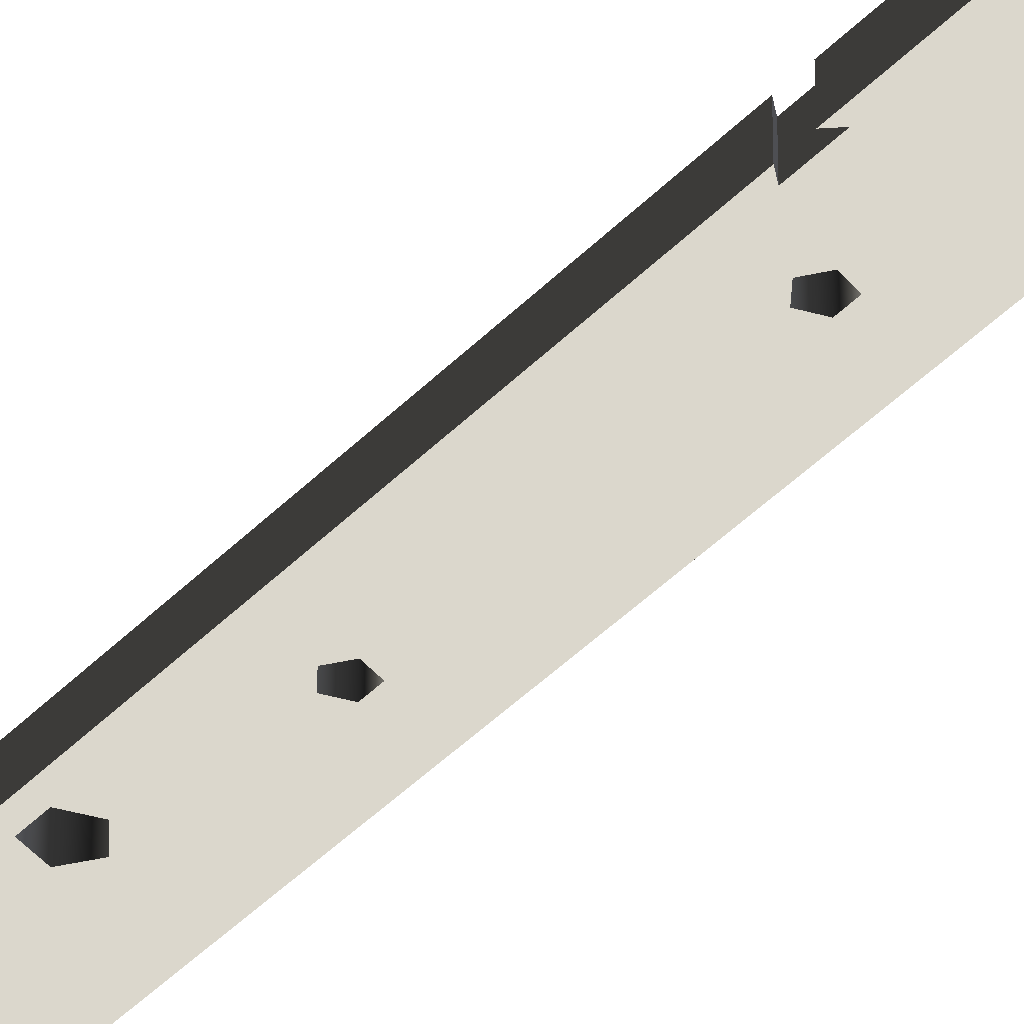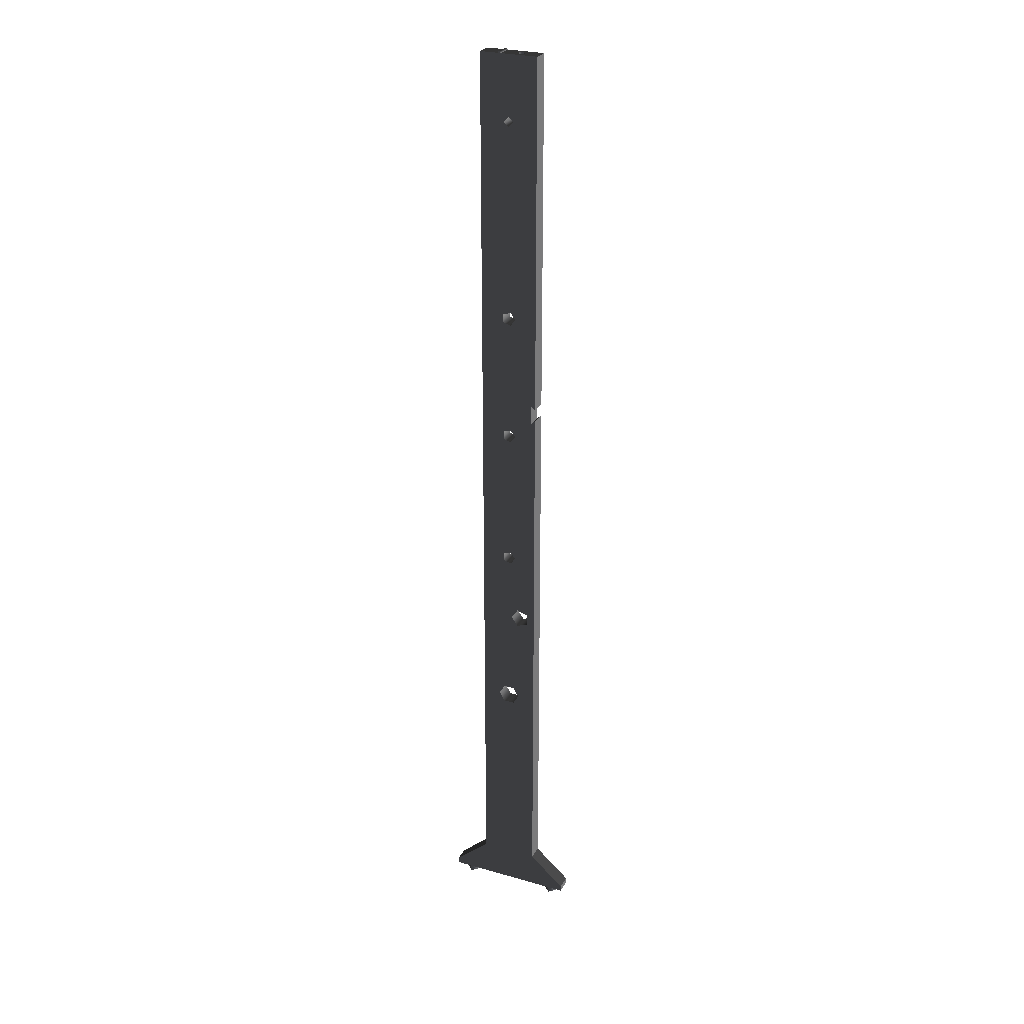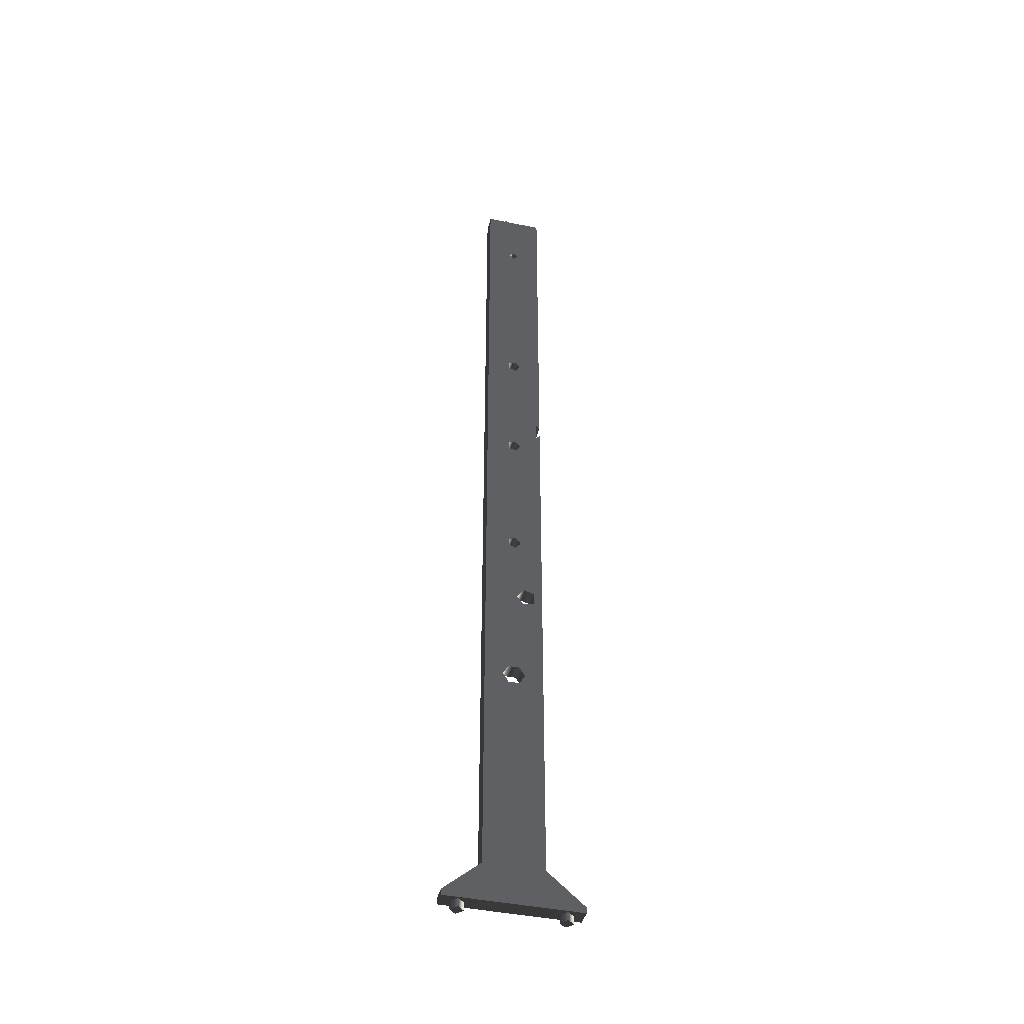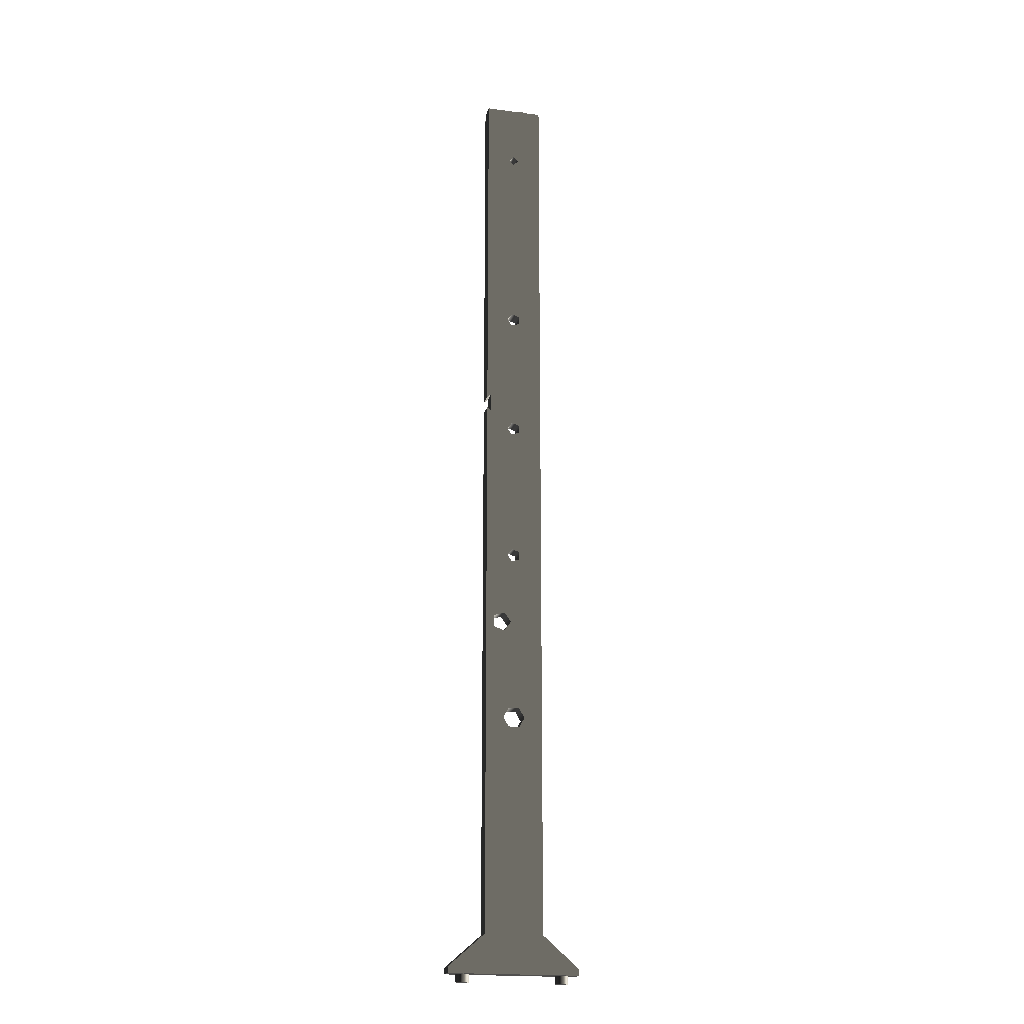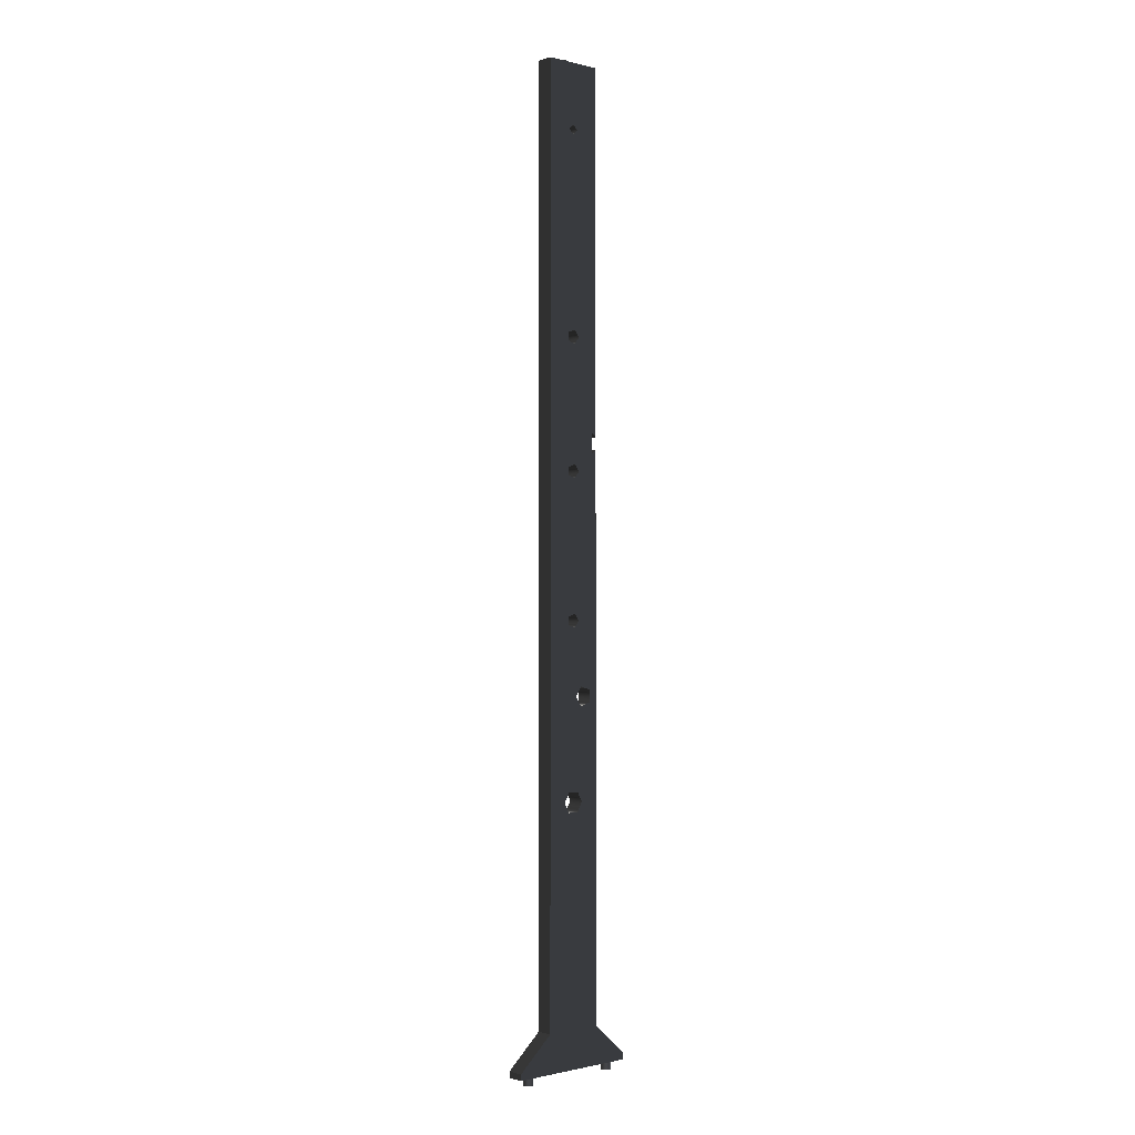
<metadata>
{"format":"obj","ext":"obj","renderer":"f3d","projection":"perspective","resolution":1024,"background":"white","views":[{"elev":-39.3,"azim":142.2,"up":"+Z"},{"elev":26.9,"azim":23.9,"up":"+Y"},{"elev":-43.1,"azim":-13.7,"up":"+Y"},{"elev":-19.4,"azim":166.1,"up":"+Y"},{"elev":-1.1,"azim":-42.3,"up":"+Y"}]}
</metadata>
<code>
g Face_1
v -0.05668 0.2405 0.00805
v -0.05668 0.1515 0.00805
v -0.05778 0.1525 0.00805
v -0.05778 0.1475 0.00805
v -0.05668 0.1485 0.00805
v -0.05668 0.01093 0.00805
v -0.04763 0.003031 0.00805
v -0.04763 0.001531 0.00805
v -0.08033 0.001531 0.00805
v -0.08033 0.003031 0.00805
v -0.07128 0.01093 0.00805
v -0.07128 0.2405 0.00805
v -0.06674 0.2405 0.00805
v -0.06594 0.2405 0.00805
v -0.06614 0.2409 0.00805
v -0.06654 0.2409 0.00805
v -0.06273 0.2245 0.00805
v -0.06398 0.2258 0.00805
v -0.06523 0.2245 0.00805
v -0.06398 0.2233 0.00805
v -0.06223 0.175 0.00805
v -0.06344 0.1767 0.00805
v -0.0654 0.1761 0.00805
v -0.0654 0.174 0.00805
v -0.06344 0.1734 0.00805
v -0.06223 0.143 0.00805
v -0.06344 0.1447 0.00805
v -0.0654 0.1441 0.00805
v -0.0654 0.142 0.00805
v -0.06344 0.1414 0.00805
v -0.06223 0.1075 0.00805
v -0.06344 0.1092 0.00805
v -0.0654 0.1086 0.00805
v -0.0654 0.1065 0.00805
v -0.06344 0.1059 0.00805
v -0.06123 0.06453 0.00805
v -0.06261 0.06691 0.00805
v -0.06536 0.06691 0.00805
v -0.06673 0.06453 0.00805
v -0.06536 0.06215 0.00805
v -0.06261 0.06215 0.00805
v -0.06318 0.08953 0.00805
v -0.06146 0.08715 0.00805
v -0.05866 0.08806 0.00805
v -0.05866 0.091 0.00805
v -0.06146 0.09191 0.00805
f 14 16 15
f 14 13 16
f 18 12 13
f 18 14 1
f 18 13 14
f 19 12 18
f 17 18 1
f 23 19 20
f 23 12 19
f 22 20 17
f 22 23 20
f 21 17 1
f 21 22 17
f 3 24 25
f 3 25 21
f 28 24 3
f 2 3 21
f 2 21 1
f 27 28 3
f 4 27 3
f 26 27 4
f 30 26 4
f 32 29 30
f 32 30 4
f 32 33 29
f 31 32 4
f 31 4 5
f 46 34 35
f 42 34 46
f 45 31 5
f 45 46 35
f 45 35 31
f 38 42 43
f 39 34 42
f 39 42 38
f 37 38 43
f 37 43 44
f 36 37 44
f 11 39 40
f 9 10 11
f 6 11 40
f 6 40 41
f 6 41 36
f 8 6 7
f 8 11 6
f 8 9 11
f 5 6 44
f 44 6 36
f 5 44 45
f 11 12 39
f 39 12 34
f 34 12 33
f 33 12 29
f 29 12 28
f 28 12 24
f 24 12 23
g Face_2
v -0.05668 0.1515 0.00805
v -0.05668 0.1515 0.01215
v -0.05668 0.2405 0.01215
v -0.05668 0.2405 0.00805
f 50 48 47
f 50 49 48
g Face_3
v -0.06594 0.2405 0.01215
v -0.05668 0.2405 0.01215
v -0.05668 0.2405 0.00805
v -0.06594 0.2405 0.00805
v -0.06046 0.2405 0.0101
v -0.06148 0.2405 0.01112
v -0.06251 0.2405 0.0101
v -0.06148 0.2405 0.009075
f 57 54 51
f 56 57 51
f 58 54 57
f 52 55 56
f 52 56 51
f 53 58 55
f 53 55 52
f 53 54 58
g Face_4
v -0.07128 0.2405 0.00805
v -0.06674 0.2405 0.00805
v -0.07128 0.2405 0.01215
v -0.06674 0.2405 0.01215
f 60 59 61
f 60 61 62
g Face_5
v -0.07128 0.01093 0.00805
v -0.07128 0.2405 0.00805
v -0.07128 0.01093 0.01215
v -0.07128 0.2405 0.01215
f 64 63 65
f 64 65 66
g Face_6
v -0.07128 0.01093 0.01215
v -0.08033 0.003031 0.01215
v -0.08033 0.003031 0.00805
v -0.07128 0.01093 0.00805
f 69 68 67
f 69 67 70
g Face_7
v -0.08033 0.001531 0.01215
v -0.04763 0.001531 0.01215
v -0.04763 0.001531 0.00805
v -0.08033 0.001531 0.00805
v -0.07468 0.001531 0.0101
v -0.07633 0.001531 0.01175
v -0.07798 0.001531 0.0101
v -0.07633 0.001531 0.00845
v -0.04998 0.001531 0.0101
v -0.05163 0.001531 0.01175
v -0.05328 0.001531 0.0101
v -0.05163 0.001531 0.00845
f 77 71 74
f 76 71 77
f 78 77 74
f 80 76 75
f 80 75 81
f 82 75 78
f 82 81 75
f 72 80 79
f 72 76 80
f 72 71 76
f 73 79 82
f 73 72 79
f 73 78 74
f 73 82 78
g Face_8
v -0.05668 0.01093 0.00805
v -0.04763 0.003031 0.00805
v -0.05668 0.01093 0.01215
v -0.04763 0.003031 0.01215
f 84 83 85
f 84 85 86
g Face_9
v -0.05668 0.1485 0.01215
v -0.05668 0.1485 0.00805
v -0.05668 0.01093 0.00805
v -0.05668 0.01093 0.01215
f 88 90 89
f 88 87 90
g Face_10
v -0.05778 0.1525 0.01215
v -0.05778 0.1475 0.01215
v -0.05778 0.1475 0.00805
v -0.05778 0.1525 0.00805
f 93 91 92
f 93 94 91
g Face_11
v -0.06273 0.2245 0.01215
v -0.06398 0.2233 0.01215
v -0.06523 0.2245 0.01215
v -0.06398 0.2258 0.01215
v -0.06273 0.2245 0.01215
v -0.06273 0.2245 0.00805
v -0.06398 0.2258 0.00805
v -0.06523 0.2245 0.00805
v -0.06398 0.2233 0.00805
v -0.06273 0.2245 0.00805
f 103 96 95
f 103 95 104
f 102 97 96
f 102 96 103
f 101 98 97
f 101 97 102
f 100 99 98
f 100 98 101
g Face_12
v -0.06223 0.175 0.01215
v -0.06344 0.1734 0.01215
v -0.0654 0.174 0.01215
v -0.0654 0.1761 0.01215
v -0.06344 0.1767 0.01215
v -0.06223 0.175 0.01215
v -0.06223 0.175 0.00805
v -0.06344 0.1767 0.00805
v -0.0654 0.1761 0.00805
v -0.0654 0.174 0.00805
v -0.06344 0.1734 0.00805
v -0.06223 0.175 0.00805
f 115 106 105
f 115 105 116
f 114 107 106
f 114 106 115
f 113 108 107
f 113 107 114
f 112 109 108
f 112 108 113
f 111 110 109
f 111 109 112
g Face_13
v -0.06223 0.143 0.01215
v -0.06344 0.1414 0.01215
v -0.0654 0.142 0.01215
v -0.0654 0.1441 0.01215
v -0.06344 0.1447 0.01215
v -0.06223 0.143 0.01215
v -0.06223 0.143 0.00805
v -0.06344 0.1447 0.00805
v -0.0654 0.1441 0.00805
v -0.0654 0.142 0.00805
v -0.06344 0.1414 0.00805
v -0.06223 0.143 0.00805
f 127 118 117
f 127 117 128
f 126 119 118
f 126 118 127
f 125 120 119
f 125 119 126
f 124 121 120
f 124 120 125
f 123 122 121
f 123 121 124
g Face_14
v -0.06223 0.1075 0.01215
v -0.06344 0.1059 0.01215
v -0.0654 0.1065 0.01215
v -0.0654 0.1086 0.01215
v -0.06344 0.1092 0.01215
v -0.06223 0.1075 0.01215
v -0.06223 0.1075 0.00805
v -0.06344 0.1092 0.00805
v -0.0654 0.1086 0.00805
v -0.0654 0.1065 0.00805
v -0.06344 0.1059 0.00805
v -0.06223 0.1075 0.00805
f 139 130 129
f 139 129 140
f 138 131 130
f 138 130 139
f 137 132 131
f 137 131 138
f 136 133 132
f 136 132 137
f 135 134 133
f 135 133 136
g Face_15
v -0.06123 0.06453 0.01215
v -0.06261 0.06215 0.01215
v -0.06536 0.06215 0.01215
v -0.06673 0.06453 0.01215
v -0.06536 0.06691 0.01215
v -0.06261 0.06691 0.01215
v -0.06123 0.06453 0.01215
v -0.06123 0.06453 0.00805
v -0.06261 0.06691 0.00805
v -0.06536 0.06691 0.00805
v -0.06673 0.06453 0.00805
v -0.06536 0.06215 0.00805
v -0.06261 0.06215 0.00805
v -0.06123 0.06453 0.00805
f 153 142 141
f 153 141 154
f 152 143 142
f 152 142 153
f 151 144 143
f 151 143 152
f 150 145 144
f 150 144 151
f 149 146 145
f 149 145 150
f 148 147 146
f 148 146 149
g Face_16
v -0.06318 0.08953 0.01215
v -0.06146 0.09191 0.01215
v -0.05866 0.091 0.01215
v -0.05866 0.08806 0.01215
v -0.06146 0.08715 0.01215
v -0.06318 0.08953 0.01215
v -0.06318 0.08953 0.00805
v -0.06146 0.08715 0.00805
v -0.05866 0.08806 0.00805
v -0.05866 0.091 0.00805
v -0.06146 0.09191 0.00805
v -0.06318 0.08953 0.00805
f 159 161 160
f 159 162 161
f 158 163 162
f 158 162 159
f 157 164 163
f 157 163 158
f 156 165 164
f 156 164 157
f 155 166 165
f 155 165 156
g Face_17
v -0.05668 0.1515 0.01215
v -0.05778 0.1525 0.01215
v -0.05778 0.1525 0.00805
v -0.05668 0.1515 0.00805
f 169 167 168
f 169 170 167
g Face_18
v -0.05778 0.1475 0.01215
v -0.05668 0.1485 0.01215
v -0.05668 0.01093 0.01215
v -0.04763 0.003031 0.01215
v -0.04763 0.001531 0.01215
v -0.08033 0.001531 0.01215
v -0.08033 0.003031 0.01215
v -0.07128 0.01093 0.01215
v -0.07128 0.2405 0.01215
v -0.06674 0.2405 0.01215
v -0.06654 0.2409 0.01215
v -0.06614 0.2409 0.01215
v -0.06594 0.2405 0.01215
v -0.05668 0.2405 0.01215
v -0.05668 0.1515 0.01215
v -0.05778 0.1525 0.01215
v -0.06318 0.08953 0.01215
v -0.06146 0.09191 0.01215
v -0.05866 0.091 0.01215
v -0.05866 0.08806 0.01215
v -0.06146 0.08715 0.01215
v -0.06123 0.06453 0.01215
v -0.06261 0.06215 0.01215
v -0.06536 0.06215 0.01215
v -0.06673 0.06453 0.01215
v -0.06536 0.06691 0.01215
v -0.06261 0.06691 0.01215
v -0.06223 0.1075 0.01215
v -0.06344 0.1059 0.01215
v -0.0654 0.1065 0.01215
v -0.0654 0.1086 0.01215
v -0.06344 0.1092 0.01215
v -0.06223 0.143 0.01215
v -0.06344 0.1414 0.01215
v -0.0654 0.142 0.01215
v -0.0654 0.1441 0.01215
v -0.06344 0.1447 0.01215
v -0.06223 0.175 0.01215
v -0.06344 0.1734 0.01215
v -0.0654 0.174 0.01215
v -0.0654 0.1761 0.01215
v -0.06344 0.1767 0.01215
v -0.06273 0.2245 0.01215
v -0.06398 0.2233 0.01215
v -0.06523 0.2245 0.01215
v -0.06398 0.2258 0.01215
f 183 181 180
f 183 182 181
f 216 180 179
f 216 184 183
f 216 183 180
f 215 216 179
f 213 184 216
f 211 214 215
f 211 215 179
f 212 213 214
f 212 214 211
f 208 184 213
f 208 213 212
f 186 208 209
f 186 209 210
f 206 186 210
f 185 208 186
f 185 184 208
f 207 186 206
f 171 186 207
f 203 171 207
f 204 171 203
f 202 204 205
f 202 171 204
f 202 205 201
f 198 171 202
f 198 172 171
f 188 199 200
f 187 188 200
f 189 172 198
f 189 199 188
f 189 198 199
f 196 191 187
f 195 187 200
f 195 196 187
f 197 191 196
f 197 190 191
f 192 190 197
f 178 194 195
f 176 178 177
f 173 192 193
f 173 193 194
f 173 194 178
f 175 174 173
f 175 178 176
f 175 173 178
f 172 190 173
f 190 192 173
f 172 189 190
f 178 195 179
f 195 200 179
f 200 201 179
f 201 205 179
f 205 206 179
f 206 210 179
f 210 211 179
g Face_19
v -0.06594 0.2405 0.00805
v -0.06614 0.2409 0.00805
v -0.06654 0.2409 0.00805
v -0.06674 0.2405 0.00805
v -0.06674 0.2405 0.01215
v -0.06654 0.2409 0.01215
v -0.06614 0.2409 0.01215
v -0.06594 0.2405 0.01215
f 219 220 221
f 219 221 222
f 218 222 223
f 218 219 222
f 217 223 224
f 217 218 223
g Face_20
v -0.06046 0.2405 0.0101
v -0.06148 0.2405 0.01112
v -0.06251 0.2405 0.0101
v -0.06148 0.2405 0.009075
v -0.06046 0.2405 0.0101
v -0.06046 0.2333 0.0101
v -0.06148 0.2333 0.009075
v -0.06251 0.2333 0.0101
v -0.06148 0.2333 0.01112
v -0.06046 0.2333 0.0101
f 228 230 229
f 228 231 230
f 227 232 231
f 227 231 228
f 226 233 232
f 226 232 227
f 225 234 233
f 225 233 226
g Face_21
v -0.08033 0.001531 0.01215
v -0.08033 0.003031 0.01215
v -0.08033 0.001531 0.00805
v -0.08033 0.003031 0.00805
f 237 235 236
f 237 236 238
g Face_22
v -0.04763 0.001531 0.00805
v -0.04763 0.003031 0.00805
v -0.04763 0.003031 0.01215
v -0.04763 0.001531 0.01215
f 239 240 241
f 239 241 242
g Face_23
v -0.07468 0.001531 0.0101
v -0.07633 0.001531 0.01175
v -0.07798 0.001531 0.0101
v -0.07633 0.001531 0.00845
v -0.07468 0.001531 0.0101
v -0.07468 -0.000469 0.0101
v -0.07633 -0.000469 0.00845
v -0.07798 -0.000469 0.0101
v -0.07633 -0.000469 0.01175
v -0.07468 -0.000469 0.0101
f 246 247 248
f 246 248 249
f 245 249 250
f 245 246 249
f 244 250 251
f 244 245 250
f 243 251 252
f 243 244 251
g Face_24
v -0.04998 0.001531 0.0101
v -0.05163 0.001531 0.01175
v -0.05328 0.001531 0.0101
v -0.05163 0.001531 0.00845
v -0.04998 0.001531 0.0101
v -0.04998 -0.000469 0.0101
v -0.05163 -0.000469 0.00845
v -0.05328 -0.000469 0.0101
v -0.05163 -0.000469 0.01175
v -0.04998 -0.000469 0.0101
f 256 257 258
f 256 258 259
f 255 259 260
f 255 256 259
f 254 260 261
f 254 255 260
f 253 261 262
f 253 254 261
g Face_25
v -0.05778 0.1475 0.01215
v -0.05668 0.1485 0.01215
v -0.05668 0.1485 0.00805
v -0.05778 0.1475 0.00805
f 265 263 264
f 265 266 263
g Face_26
v -0.06046 0.2333 0.0101
v -0.06148 0.2333 0.009075
v -0.06251 0.2333 0.0101
v -0.06148 0.2333 0.01112
v -0.06046 0.2333 0.0101
v -0.06148 0.2327 0.0101
v -0.06148 0.2327 0.0101
f 268 272 267
f 269 272 268
f 273 272 269
f 270 273 269
f 271 273 270
g Face_27
v -0.07468 -0.000469 0.0101
v -0.07633 -0.000469 0.00845
v -0.07798 -0.000469 0.0101
v -0.07633 -0.000469 0.01175
f 276 275 274
f 276 274 277
g Face_28
v -0.04998 -0.000469 0.0101
v -0.05163 -0.000469 0.00845
v -0.05328 -0.000469 0.0101
v -0.05163 -0.000469 0.01175
f 278 280 279
f 278 281 280

</code>
